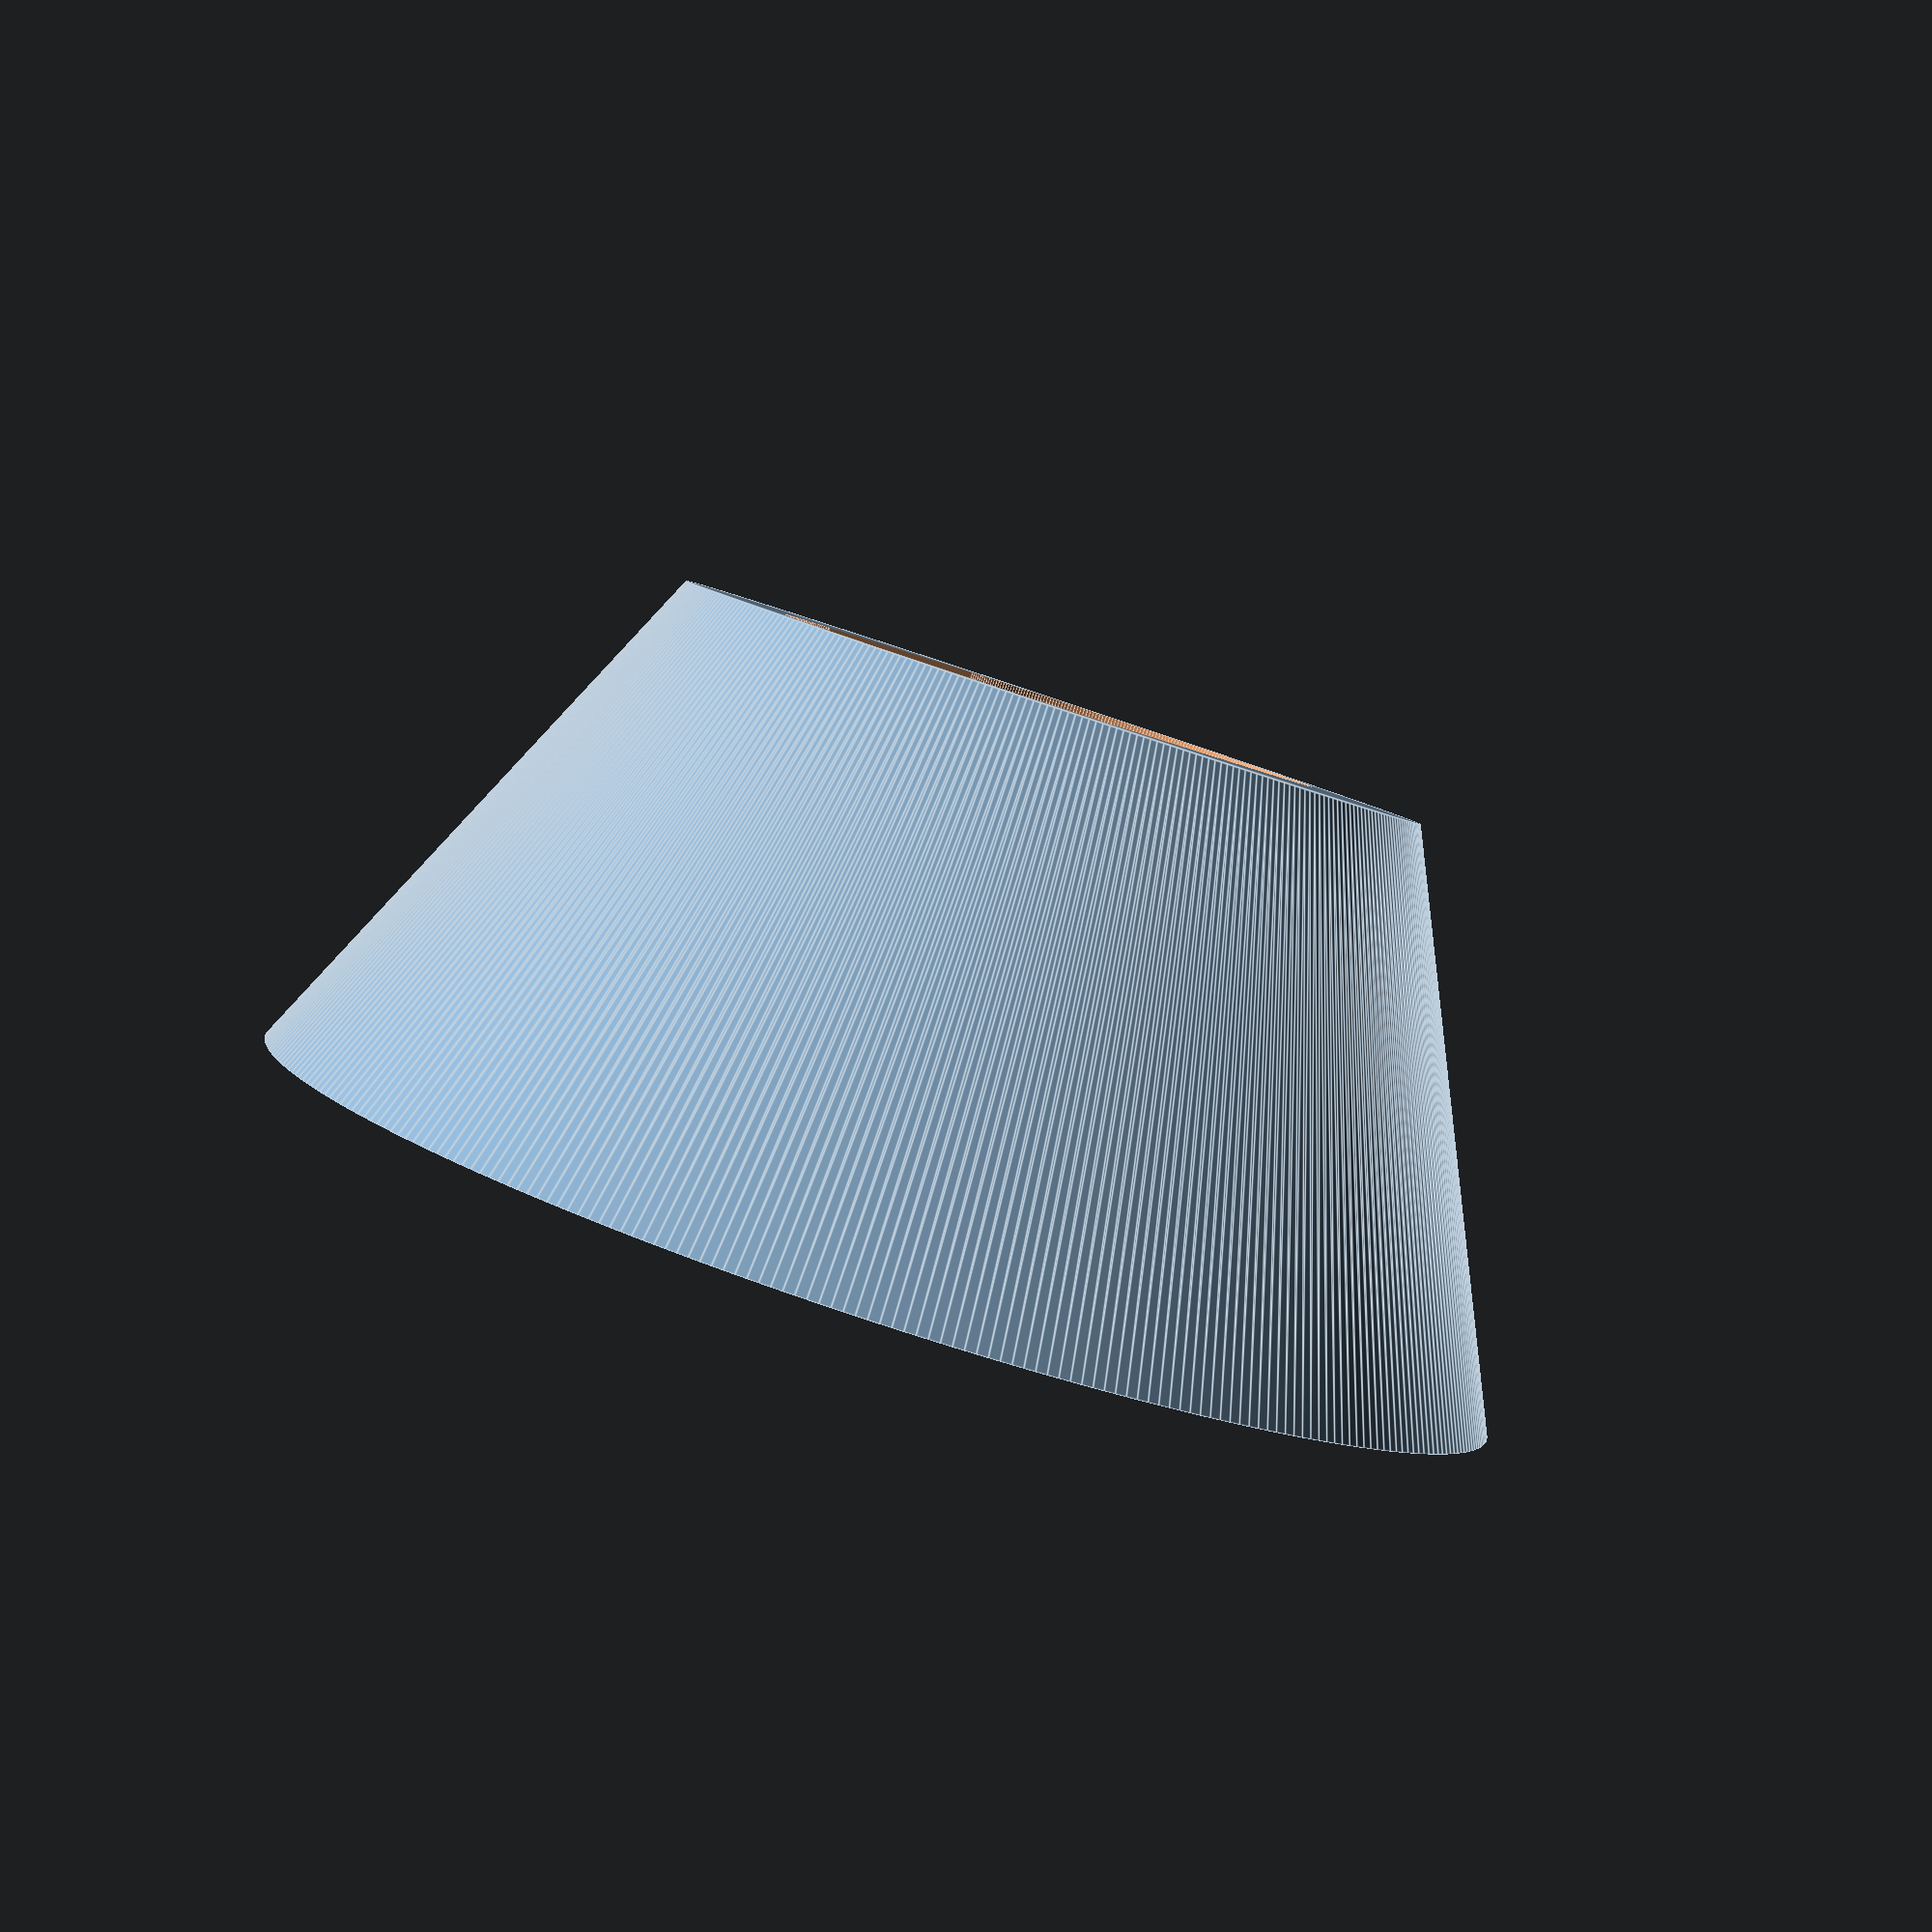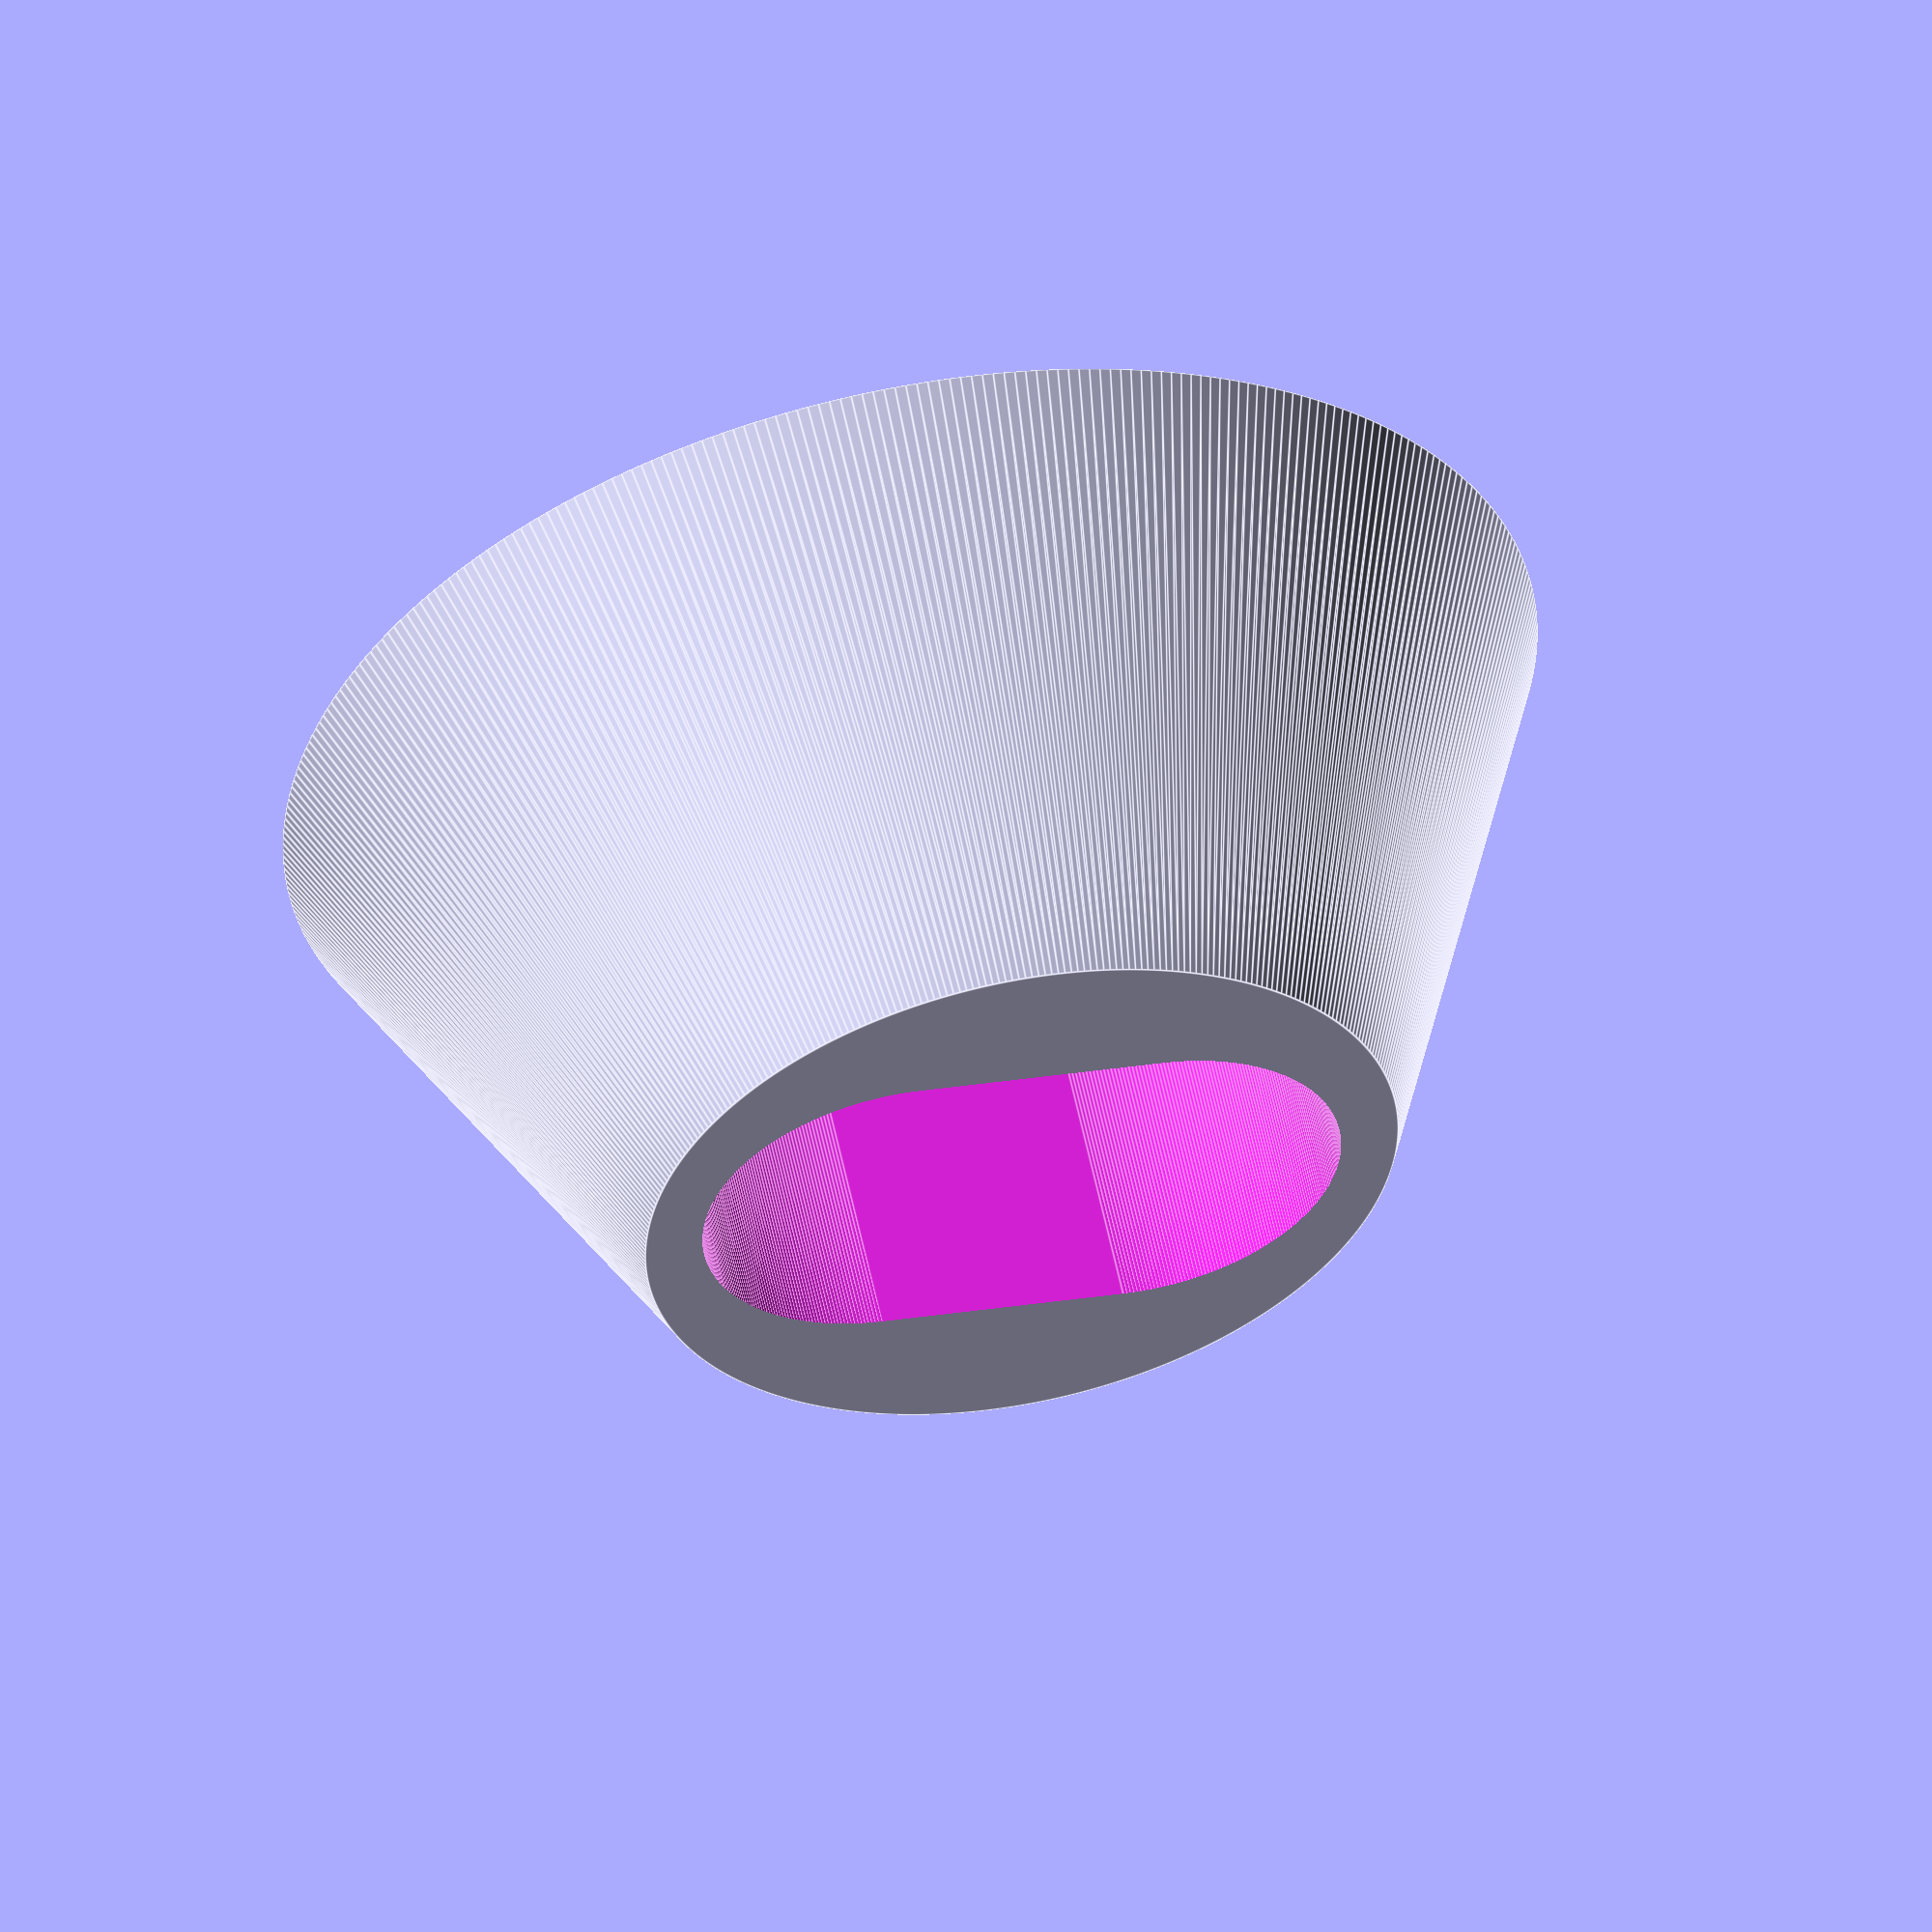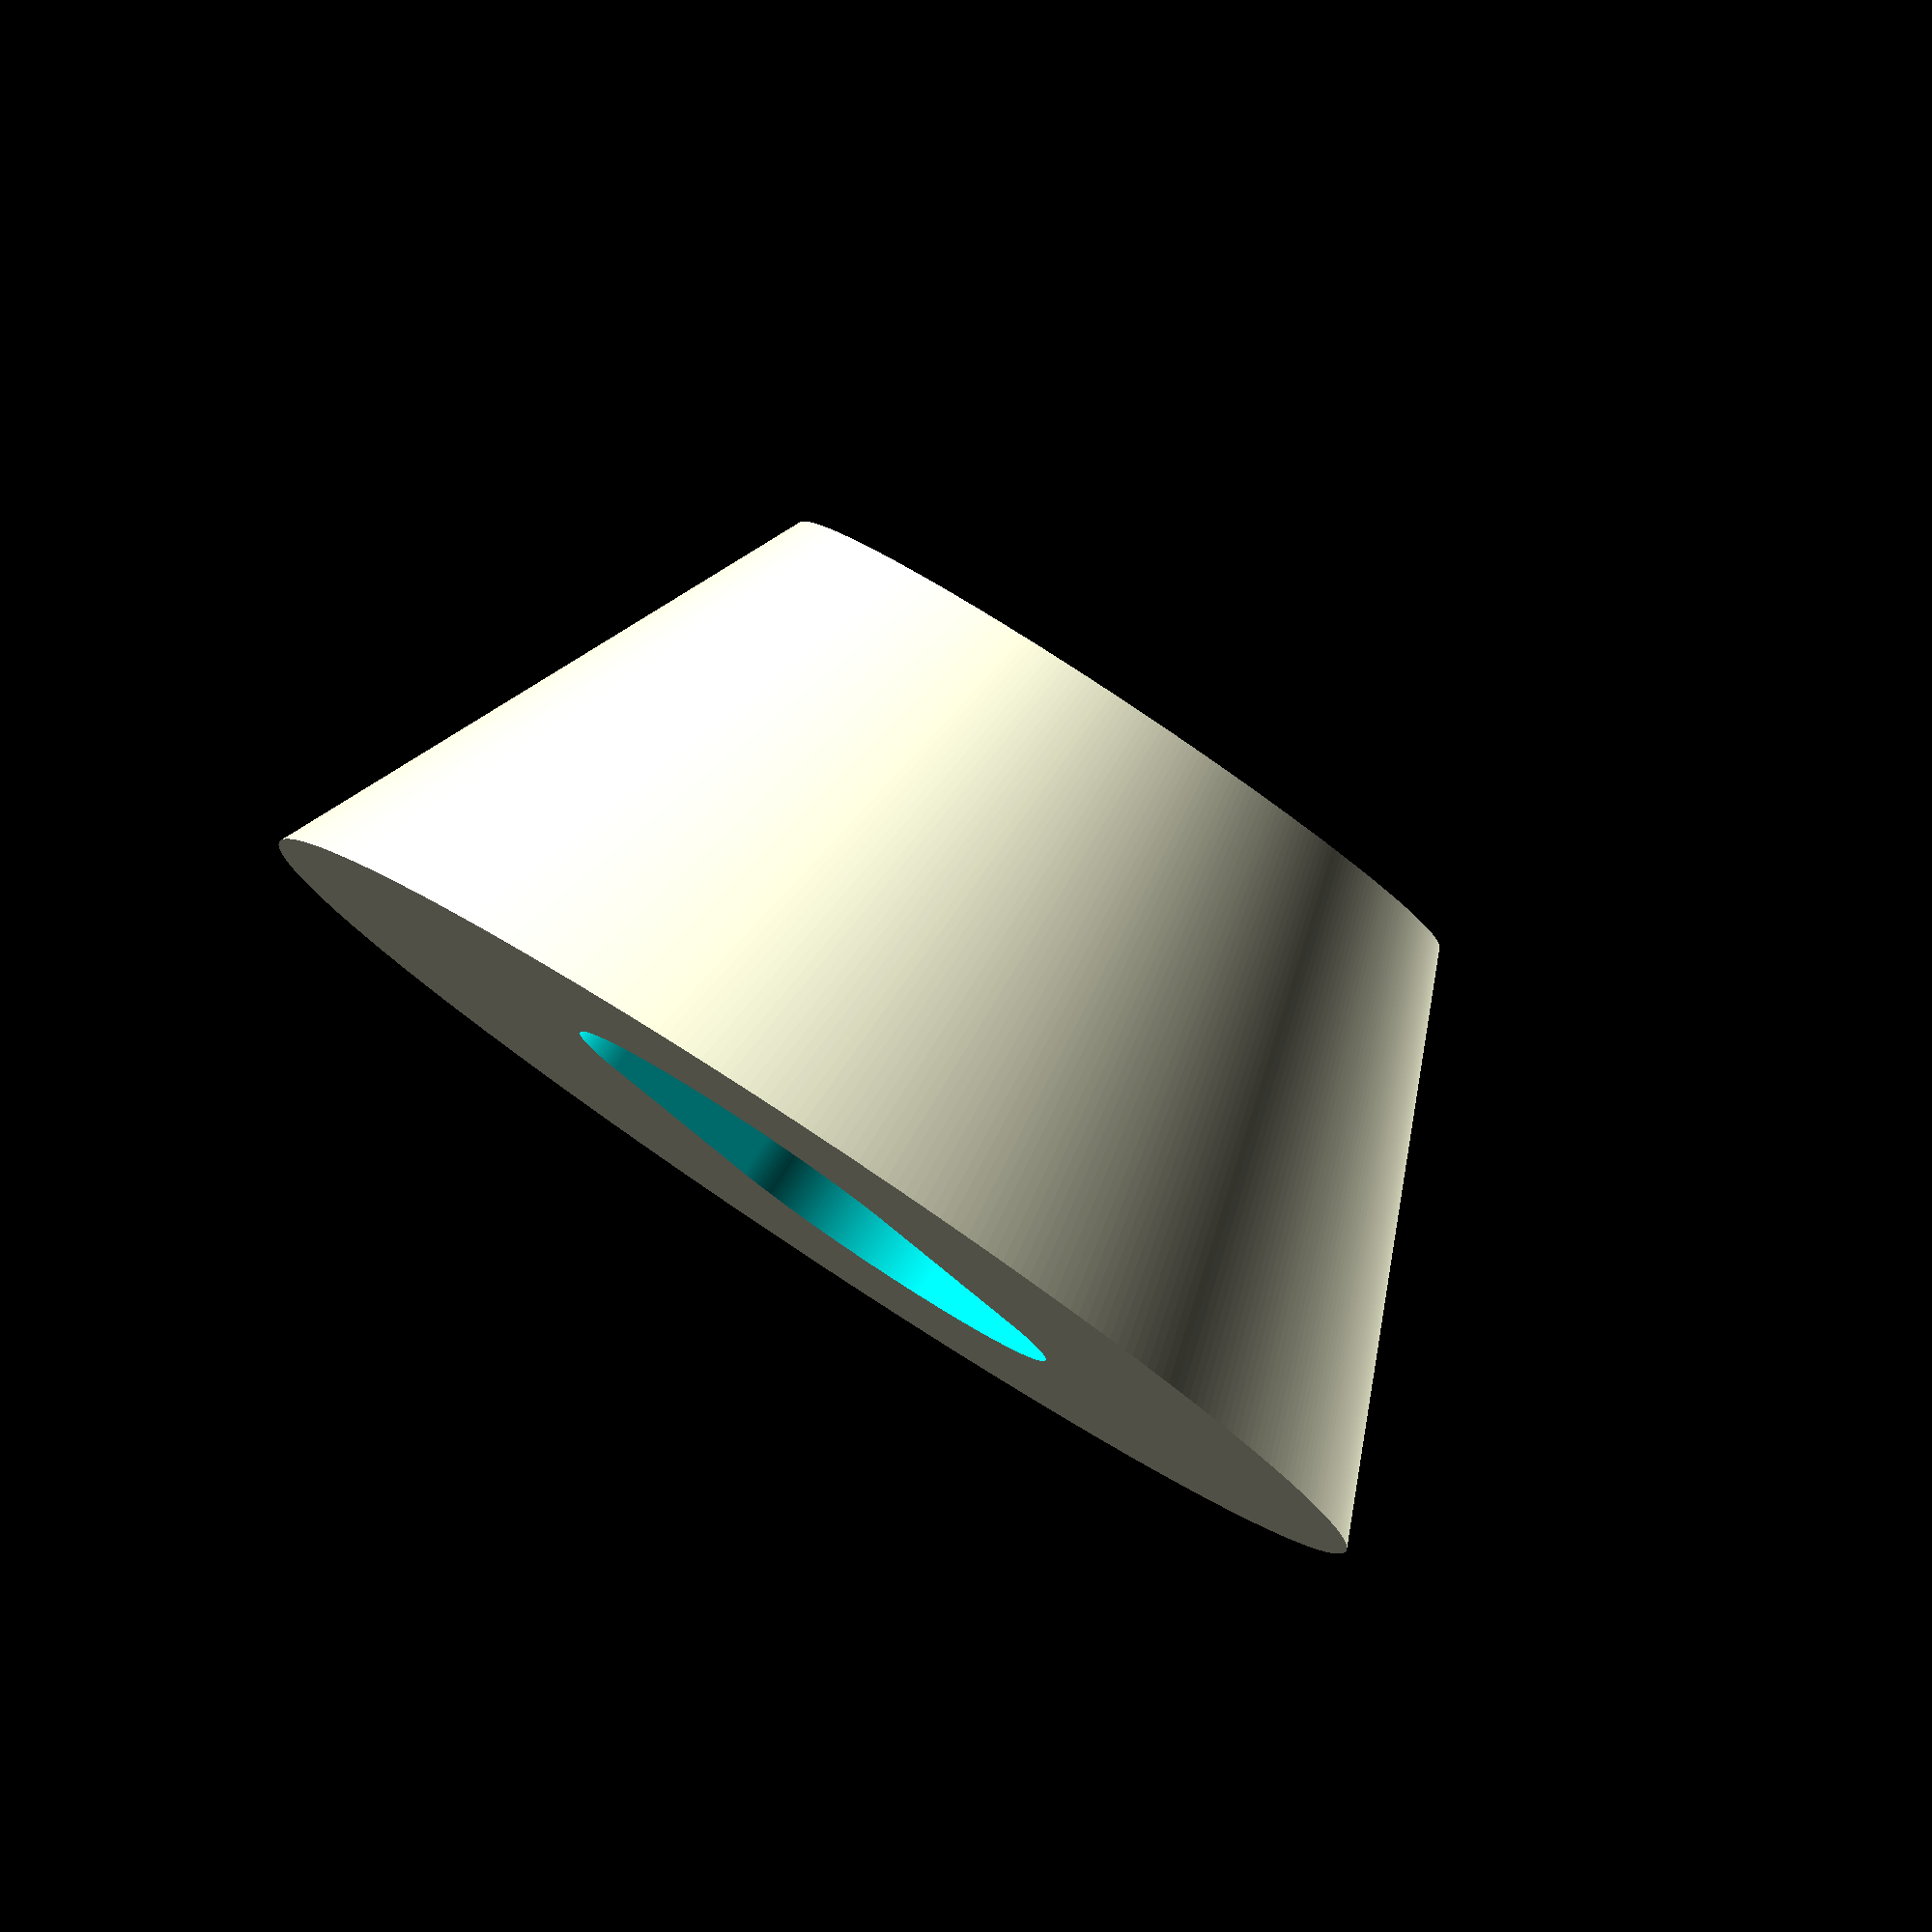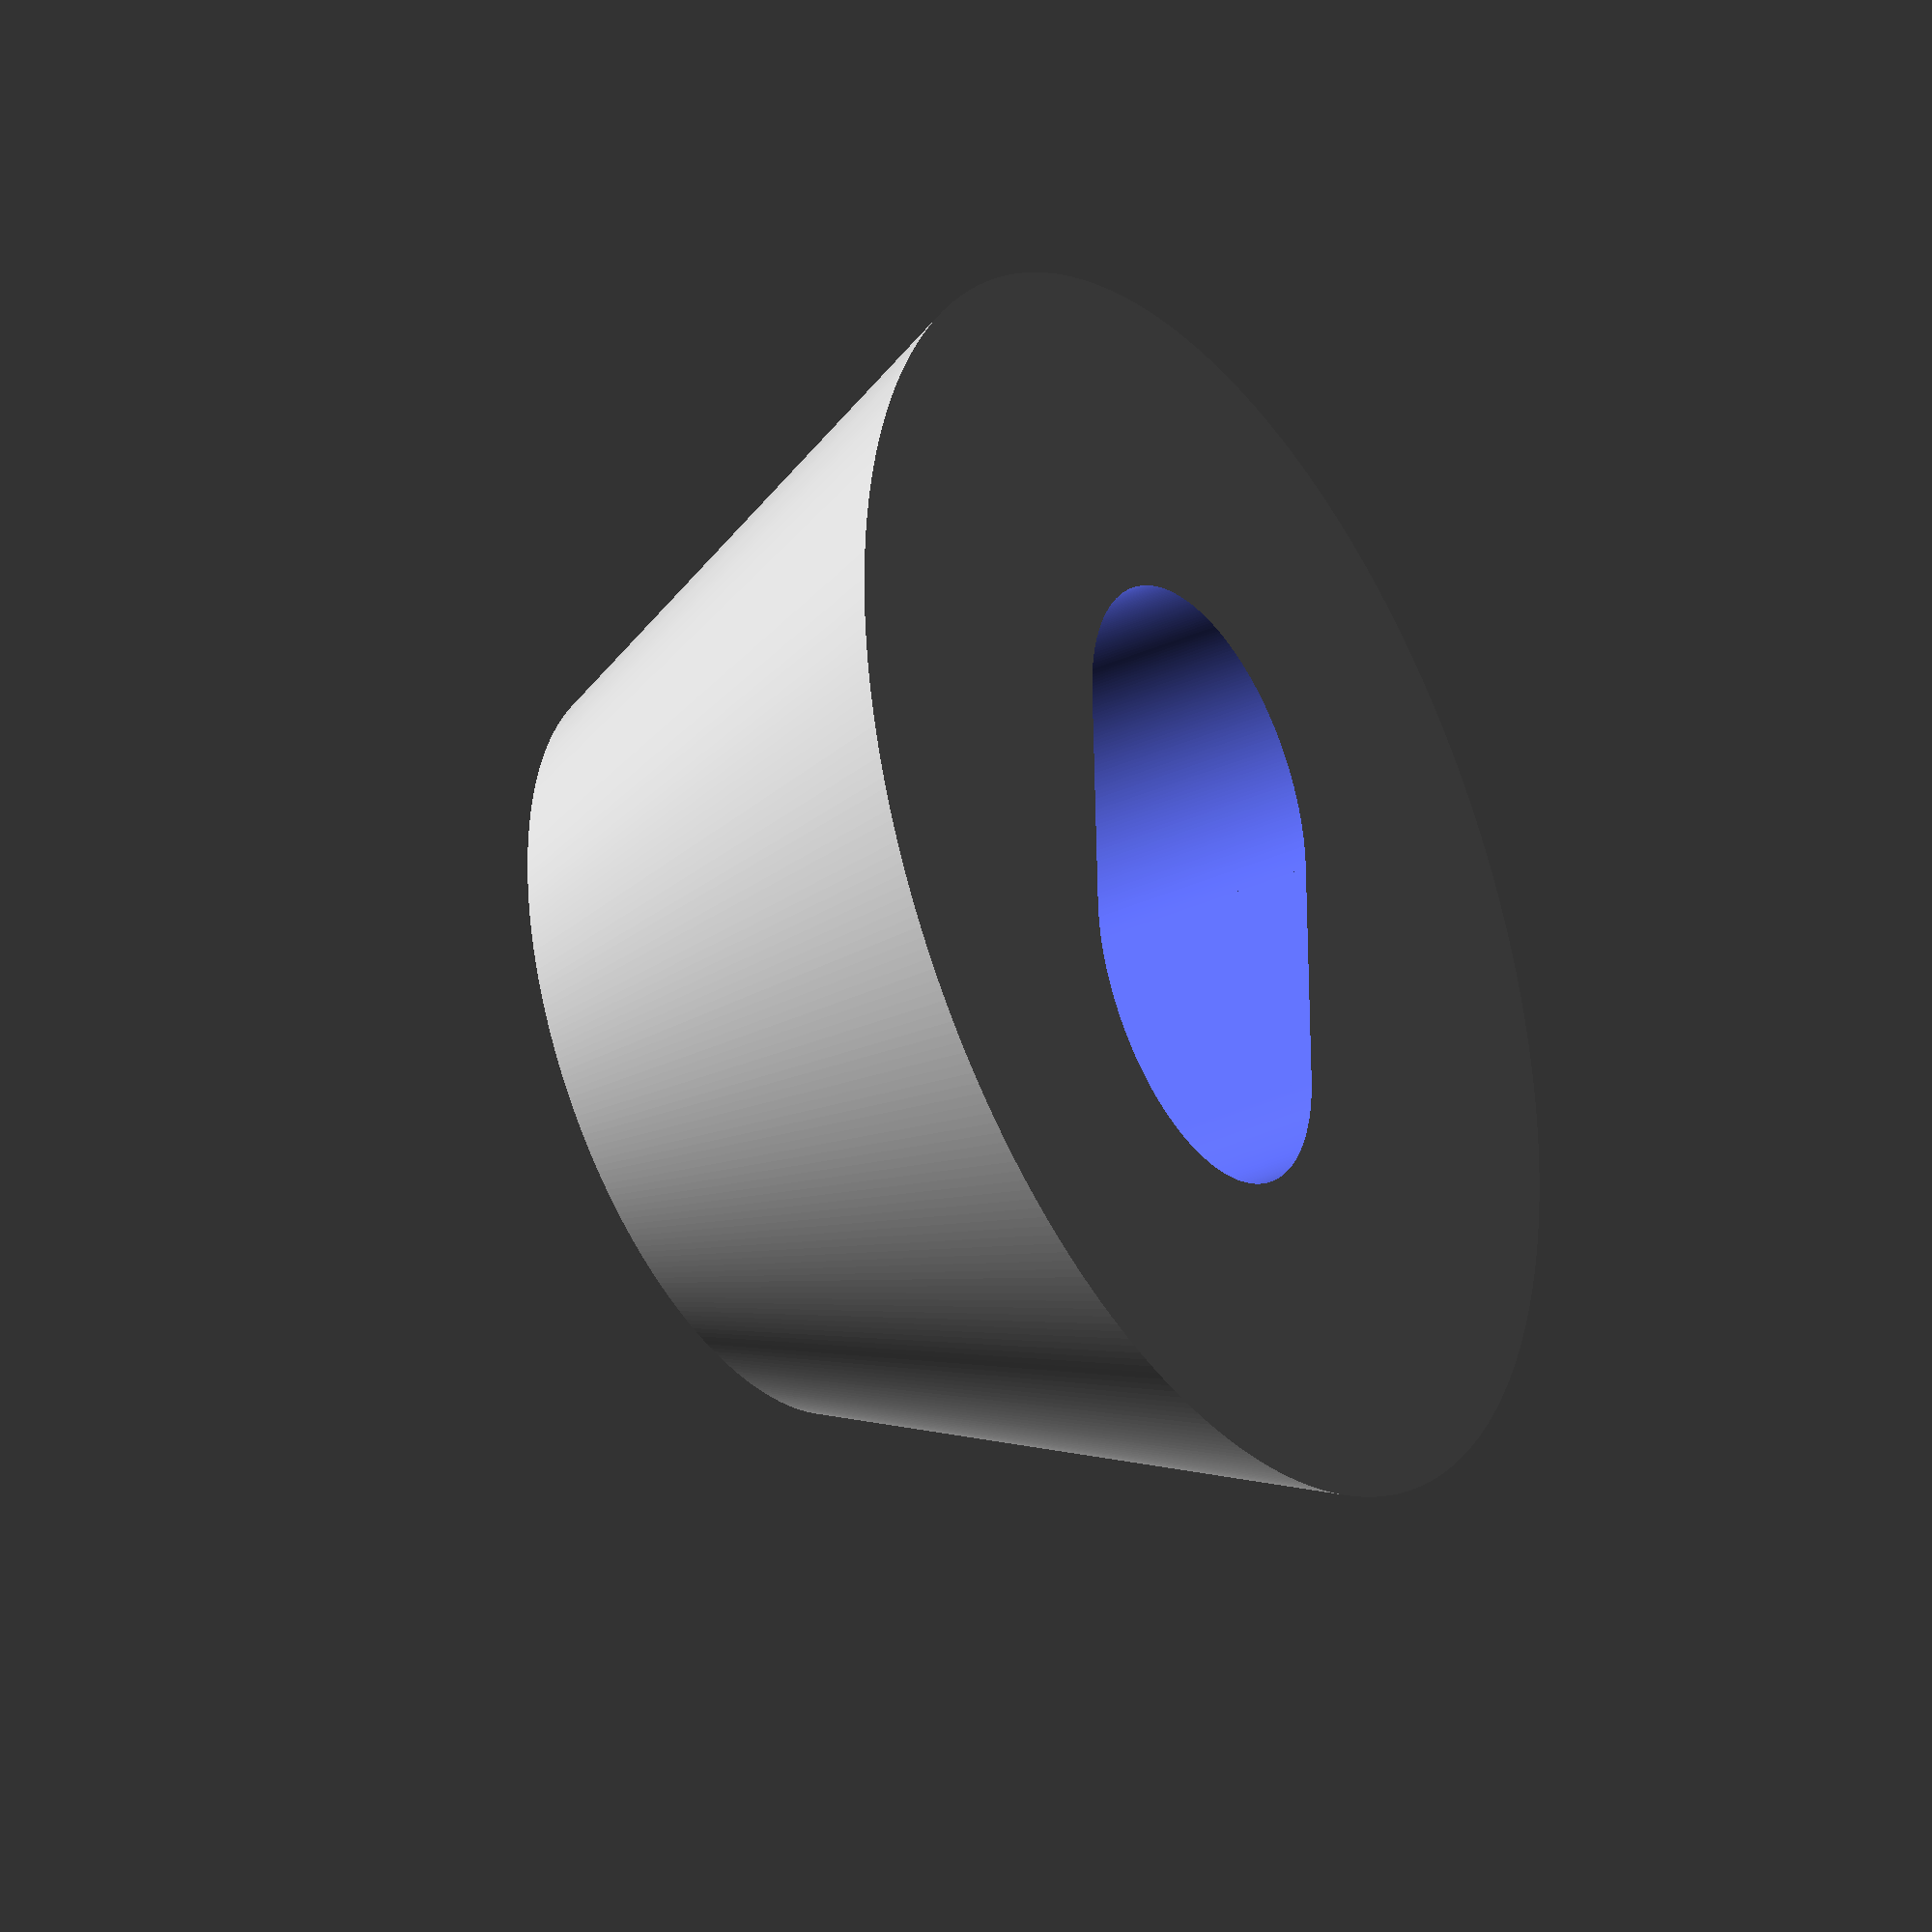
<openscad>
diam1 = 30;
diam2 = 18;

length = 15.3;
width = 9.5;
depth = 13;

fudge = 0.1;
fudge2 = fudge *2;

difference() {
   cylinder(d1 = diam1, d2 = diam2, h = depth, center = false, $fn = 360);
    
    translate([(-length + width) / 2, 0, -fudge]) {
        cylinder(d = width, h = depth + fudge2, center = false, $fn = 360);
    }

    translate([(length - width) / 2, 0, -fudge]) {
        cylinder(d = width, h = depth + fudge2, center = false, $fn = 360);
    }

    translate([(-length + width) / 2, -width / 2, -fudge]) {
        cube([length - width, width, depth + fudge2]);
    }
}


</openscad>
<views>
elev=265.9 azim=307.9 roll=198.3 proj=p view=edges
elev=303.7 azim=5.6 roll=348.4 proj=o view=edges
elev=275.7 azim=128.2 roll=213.5 proj=o view=wireframe
elev=33.8 azim=272.5 roll=121.8 proj=o view=solid
</views>
